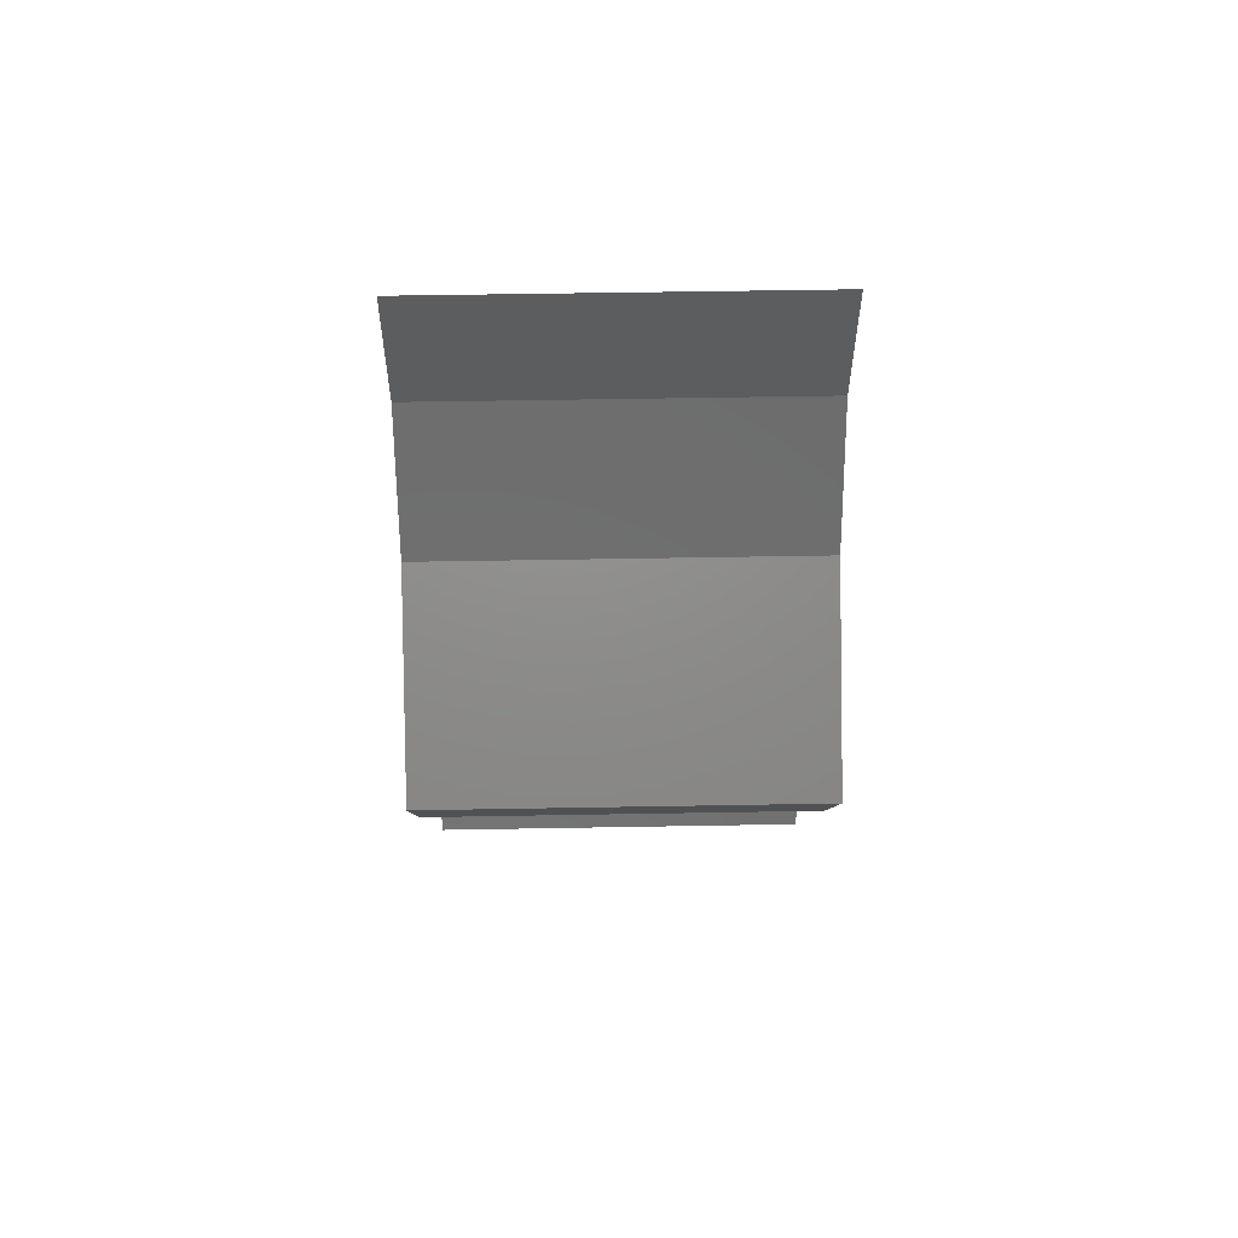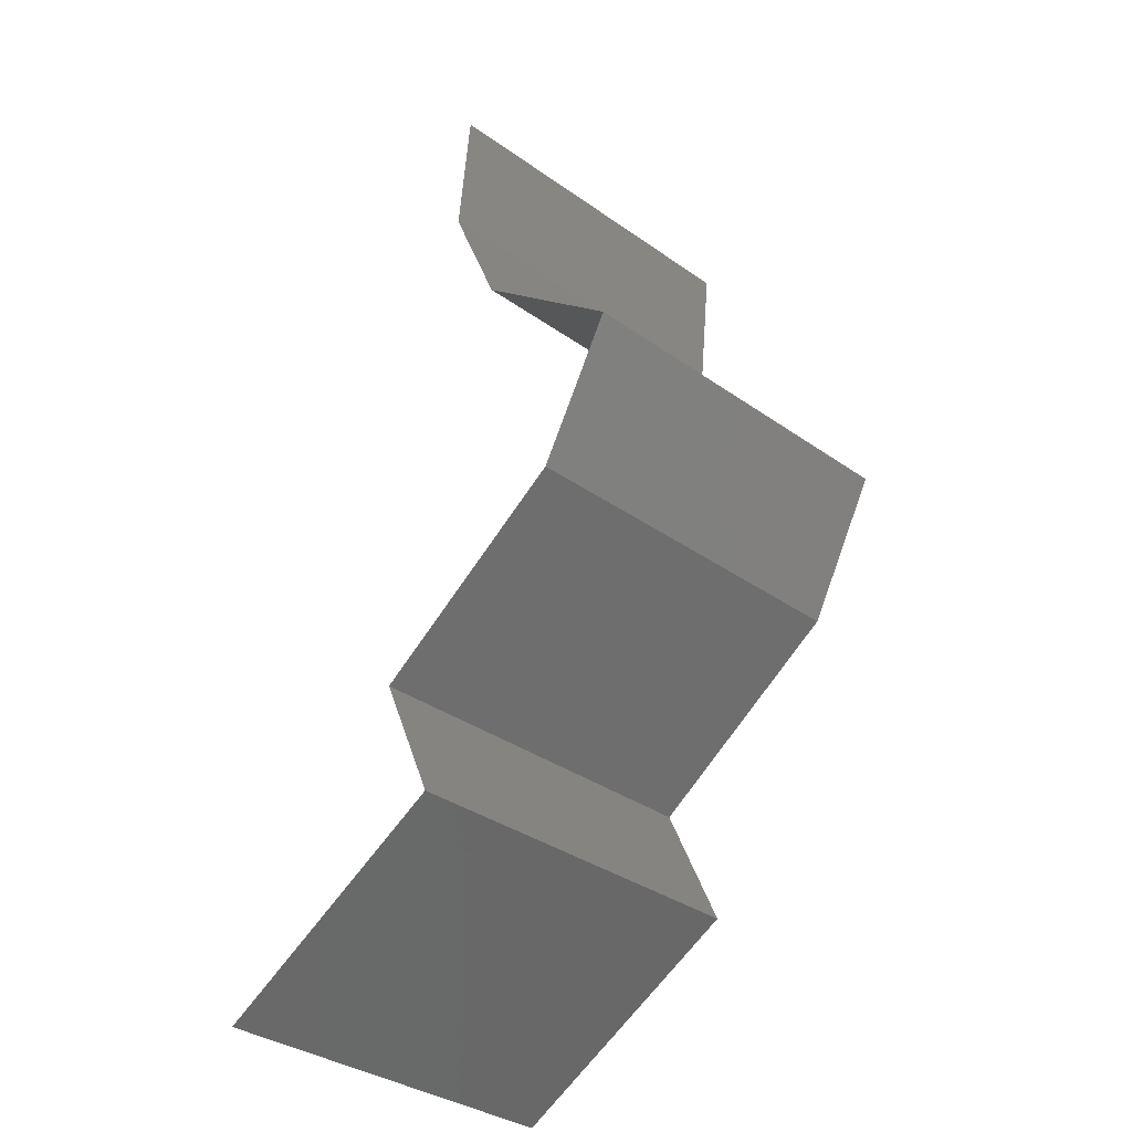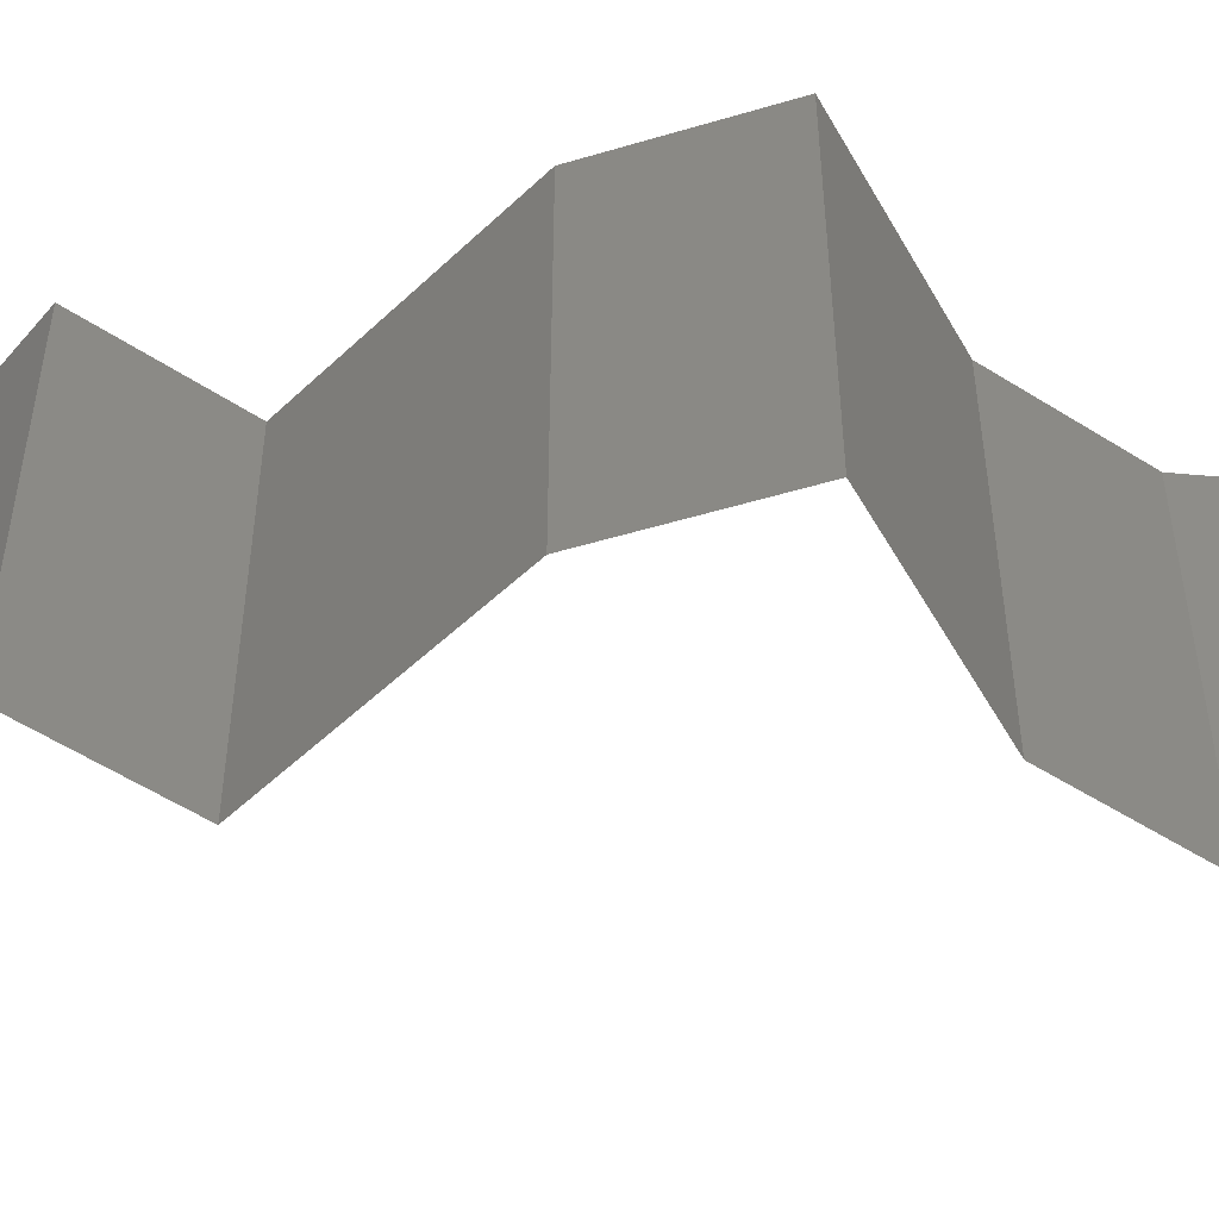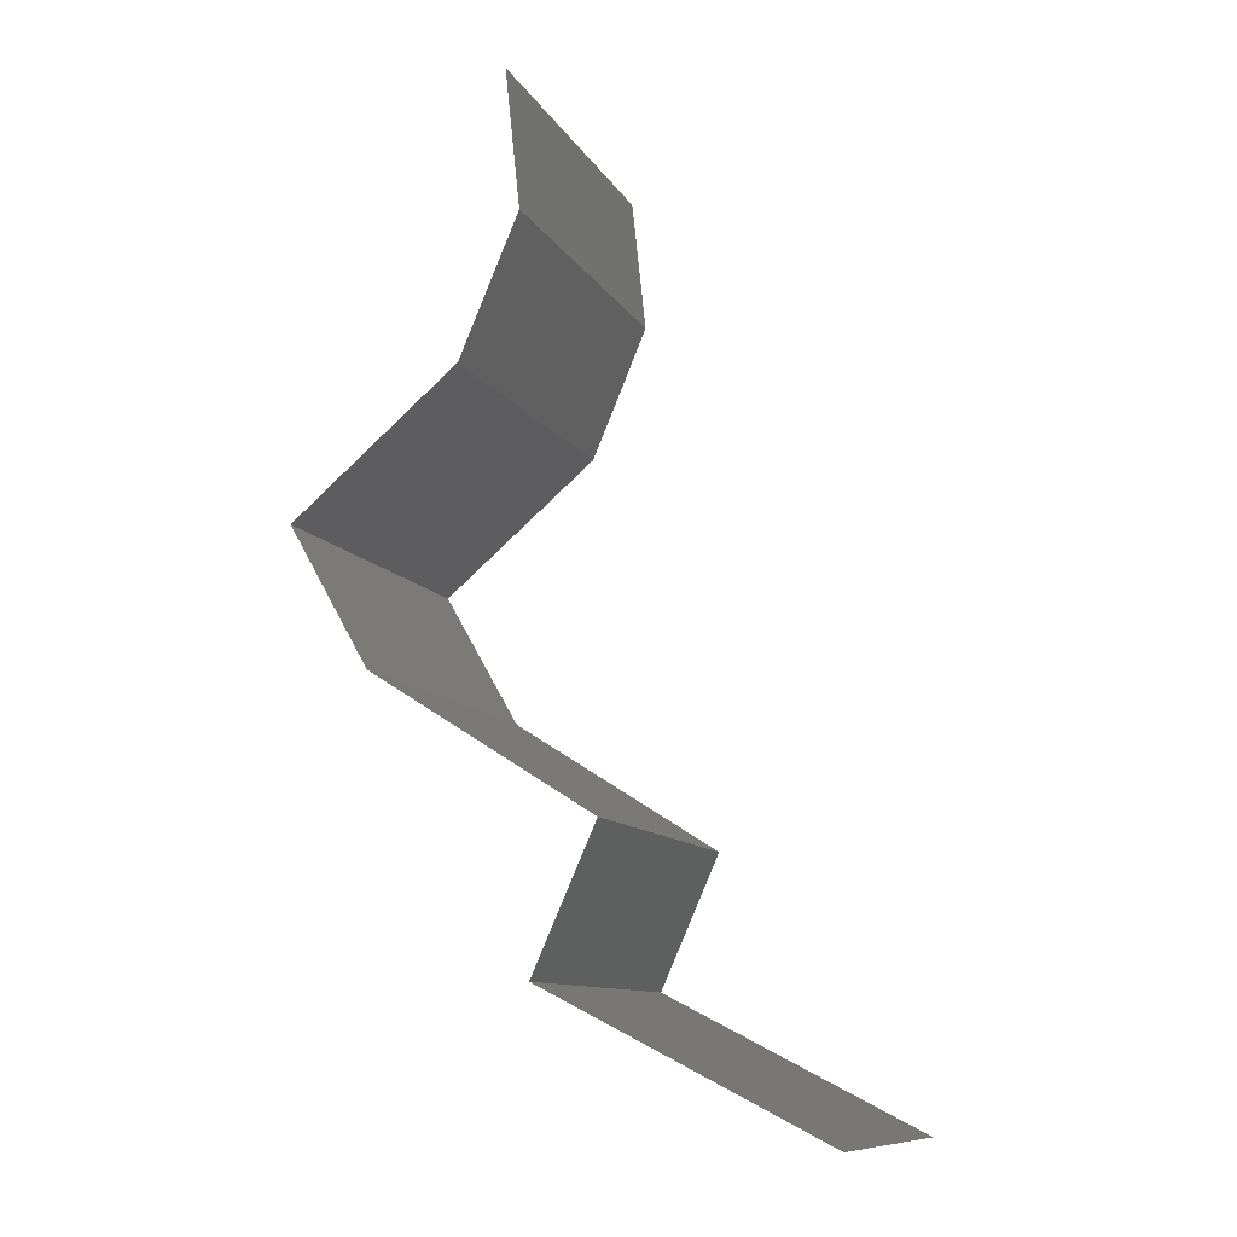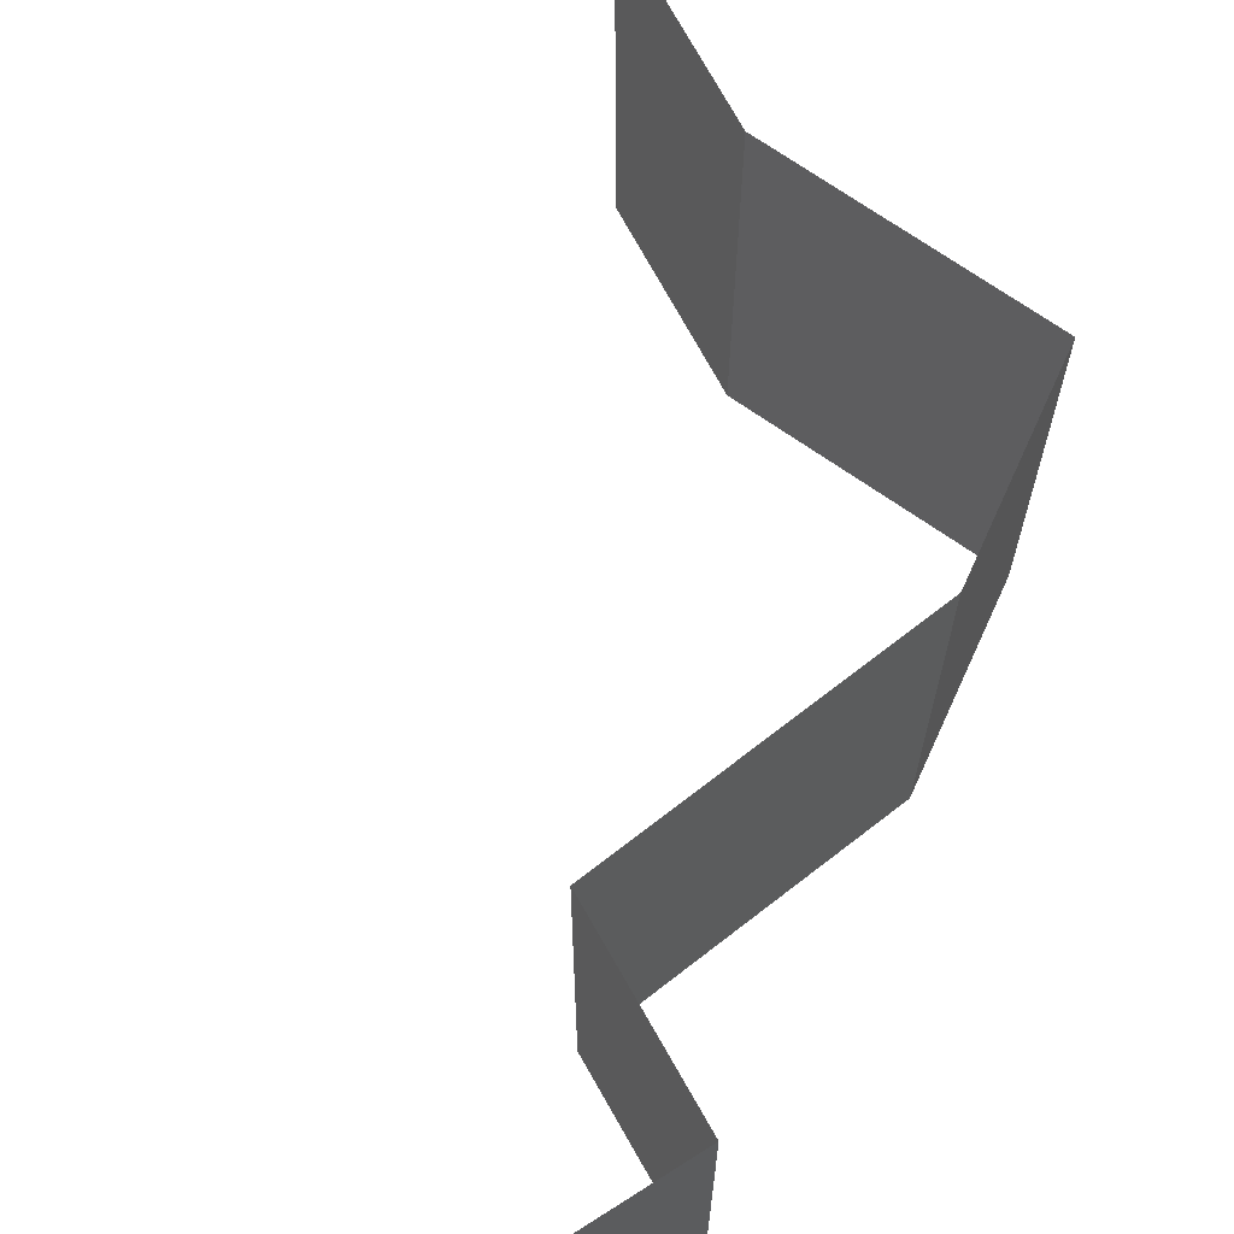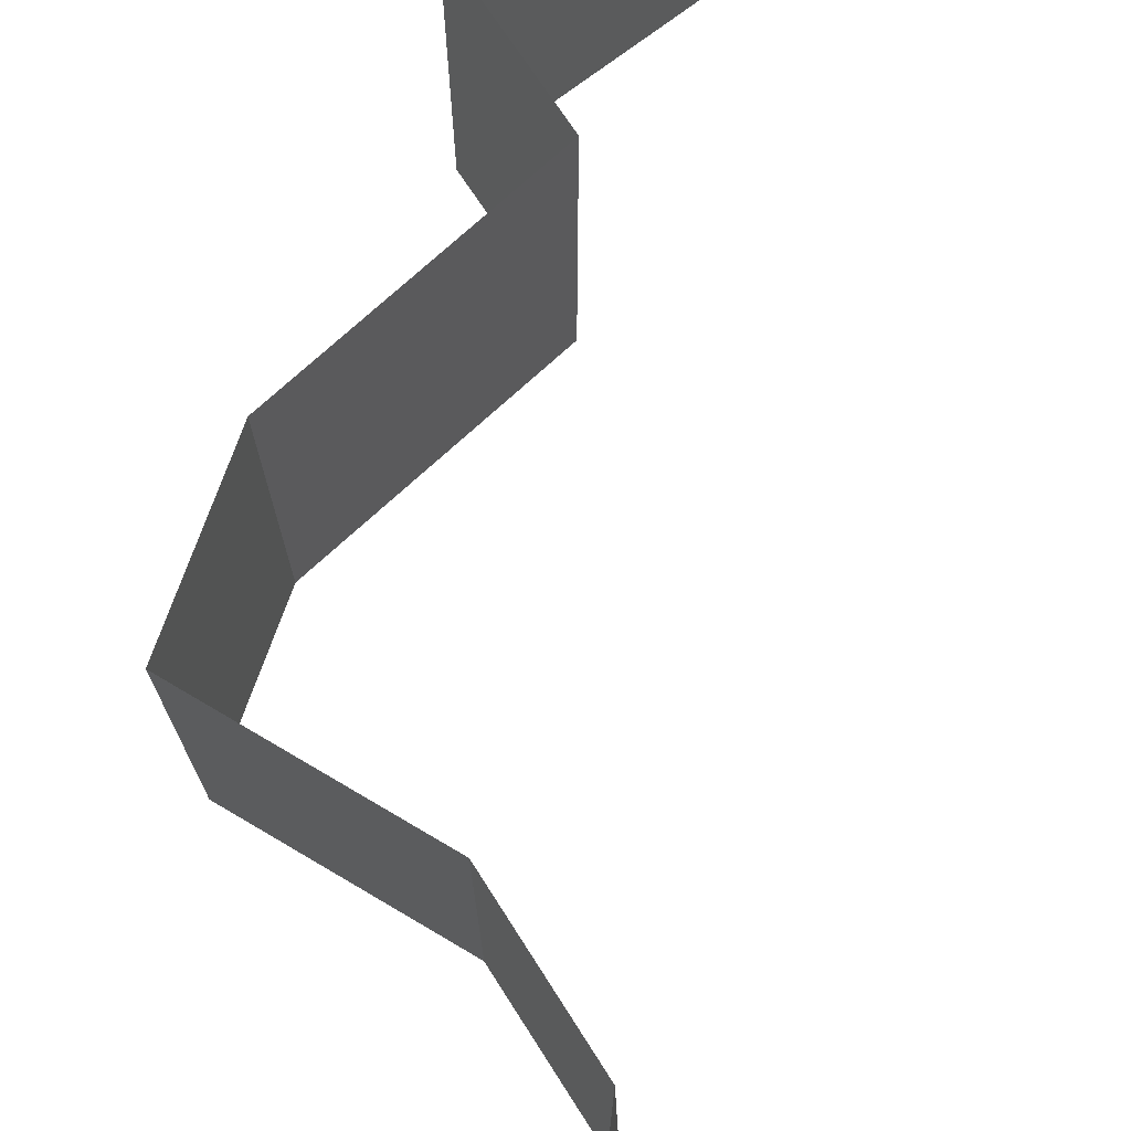
<metadata>
{"format":"stl","ext":"stl","renderer":"f3d","projection":"perspective","resolution":1024,"background":"white","views":[{"elev":53.3,"azim":88.9,"up":"+Y"},{"elev":-35.5,"azim":47.1,"up":"+Y"},{"elev":-51.6,"azim":78.2,"up":"+Z"},{"elev":-10.5,"azim":-161.6,"up":"+Y"},{"elev":70.7,"azim":-5.5,"up":"+Z"},{"elev":74.9,"azim":170.2,"up":"+Z"}]}
</metadata>
<code>
# stl→obj: 46 verts, 68 faces
v 0.039 0.059 0.02
v 0.039 0.059 0.01
v 0.03861 0.05531 0.015
v 0.03822 0.05162 0
v 0.03822 0.05162 0.01
v 0.03861 0.05531 0.005
v 0.039 0.059 0
v 0.03822 0.05162 0.02
v 0.04132 0.04425 0
v 0.04132 0.04425 0.01
v 0.03977 0.04794 0.005
v 0.03977 0.04794 0.015
v 0.04132 0.04425 0.02
v 0.05 0.03687 0
v 0.04566 0.04056 0.005729
v 0.05 0.03687 0.02
v 0.04566 0.04056 0.01432
v 0.05 0.03687 0.01
v 0.04789 0.03319 0.015
v 0.04578 0.0295 0
v 0.04578 0.0295 0.01
v 0.04789 0.03319 0.005
v 0.04578 0.0295 0.02
v 0.03416 0.02212 0
v 0.03416 0.02212 0.01
v 0.03823 0.02471 0.005
v 0.04171 0.02692 0.015
v 0.04195 0.02707 0.005
v 0.03416 0.02212 0.02
v 0.038 0.02456 0.015
v 0.03997 0.02581 0.02
v 0.03997 0.02581 0
v 0.03997 0.02581 0.01
v 0.0358 0.01844 0.015
v 0.03744 0.01475 0
v 0.03744 0.01475 0.01
v 0.0358 0.01844 0.005
v 0.03744 0.01475 0.02
v 0.03022 0.01106 0.02
v 0.02983 0.01086 0.01207
v 0.023 0.007375 0.02
v 0.023 0.007375 0.01
v 0.023 0.007375 0
v 0.02769 0.009771 0.005641
v 0.03252 0.01224 0.005543
v 0.03022 0.01106 0
f 1 2 3
f 4 5 6
f 2 7 6
f 5 8 3
f 5 2 6
f 8 1 3
f 7 4 6
f 2 5 3
f 9 10 11
f 8 5 12
f 5 4 11
f 10 13 12
f 5 10 12
f 4 9 11
f 10 5 11
f 13 8 12
f 9 14 15
f 16 13 17
f 10 15 17
f 15 18 17
f 13 10 17
f 14 18 15
f 10 9 15
f 18 16 17
f 16 18 19
f 20 21 22
f 18 14 22
f 21 23 19
f 14 20 22
f 23 16 19
f 18 21 19
f 21 18 22
f 24 25 26
f 23 21 27
f 21 20 28
f 25 29 30
f 31 23 27
f 32 24 26
f 29 31 30
f 20 32 28
f 32 26 28
f 31 27 30
f 28 26 33
f 30 27 33
f 21 28 33
f 27 21 33
f 26 25 33
f 25 30 33
f 29 25 34
f 35 36 37
f 25 24 37
f 36 38 34
f 25 36 34
f 36 25 37
f 24 35 37
f 38 29 34
f 39 38 40
f 38 36 40
f 41 39 40
f 42 41 40
f 43 42 44
f 36 35 45
f 35 46 45
f 46 43 44
f 40 36 45
f 44 42 40
f 44 40 45
f 46 44 45

</code>
